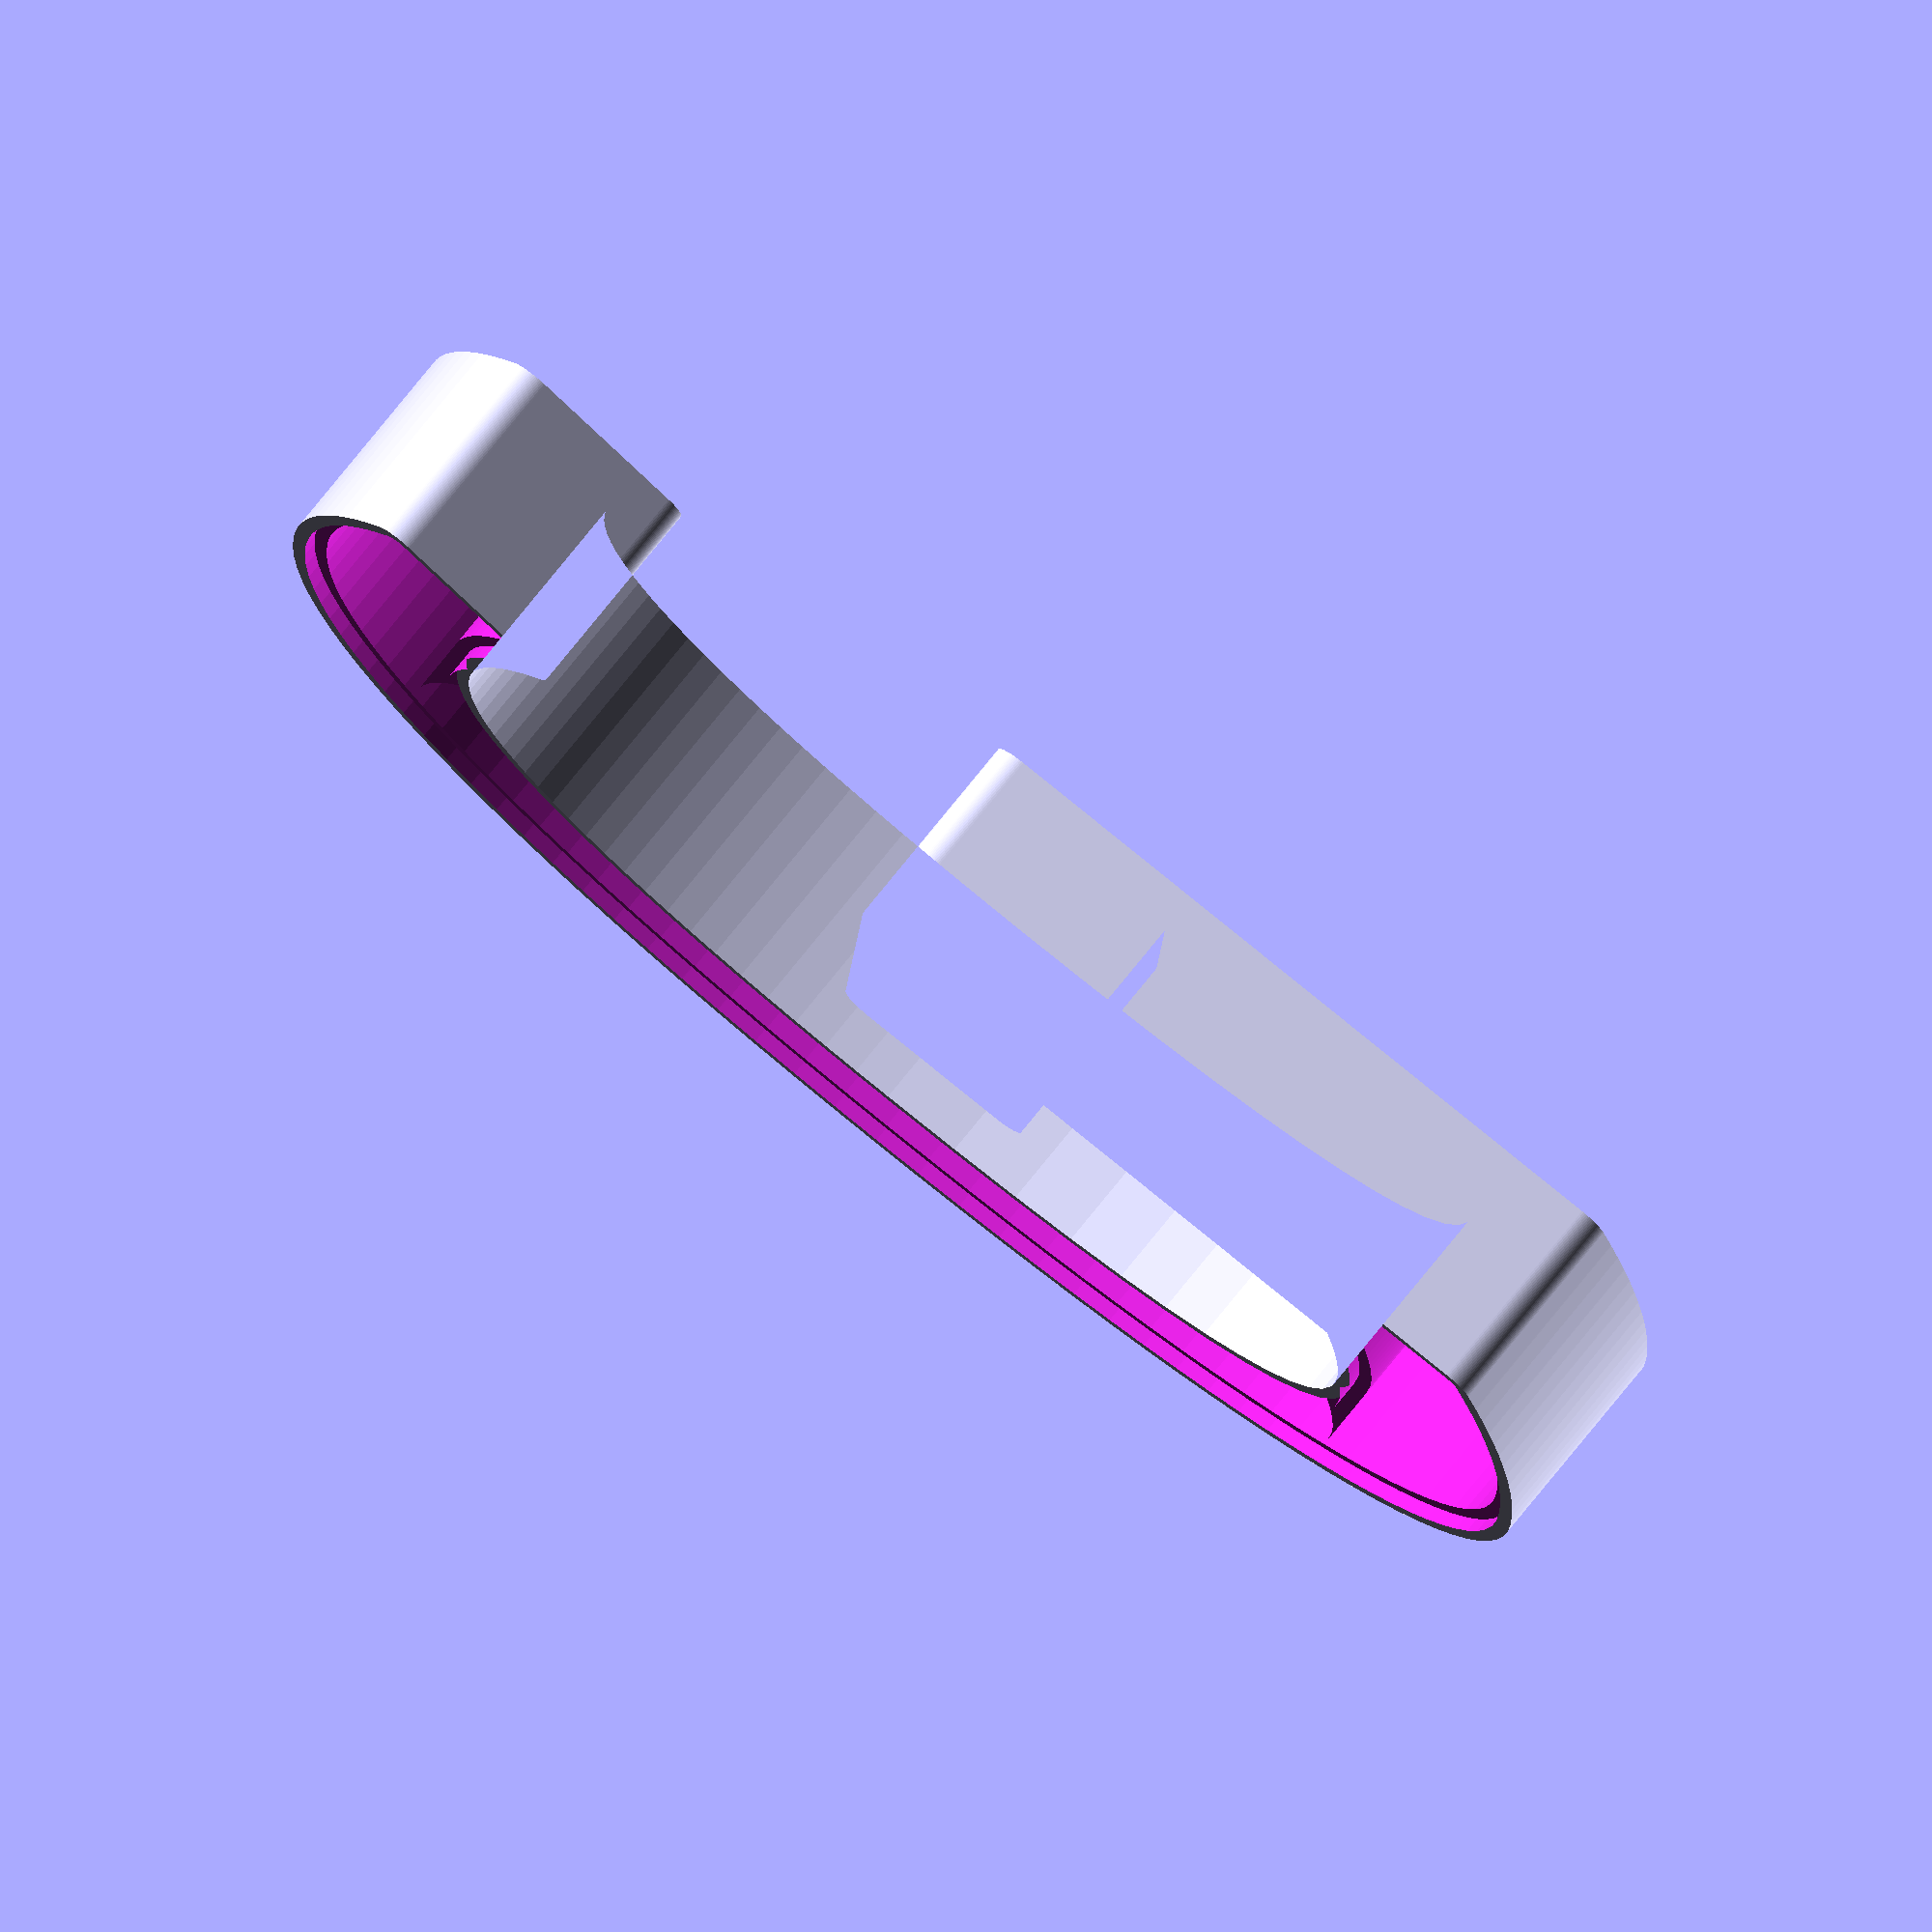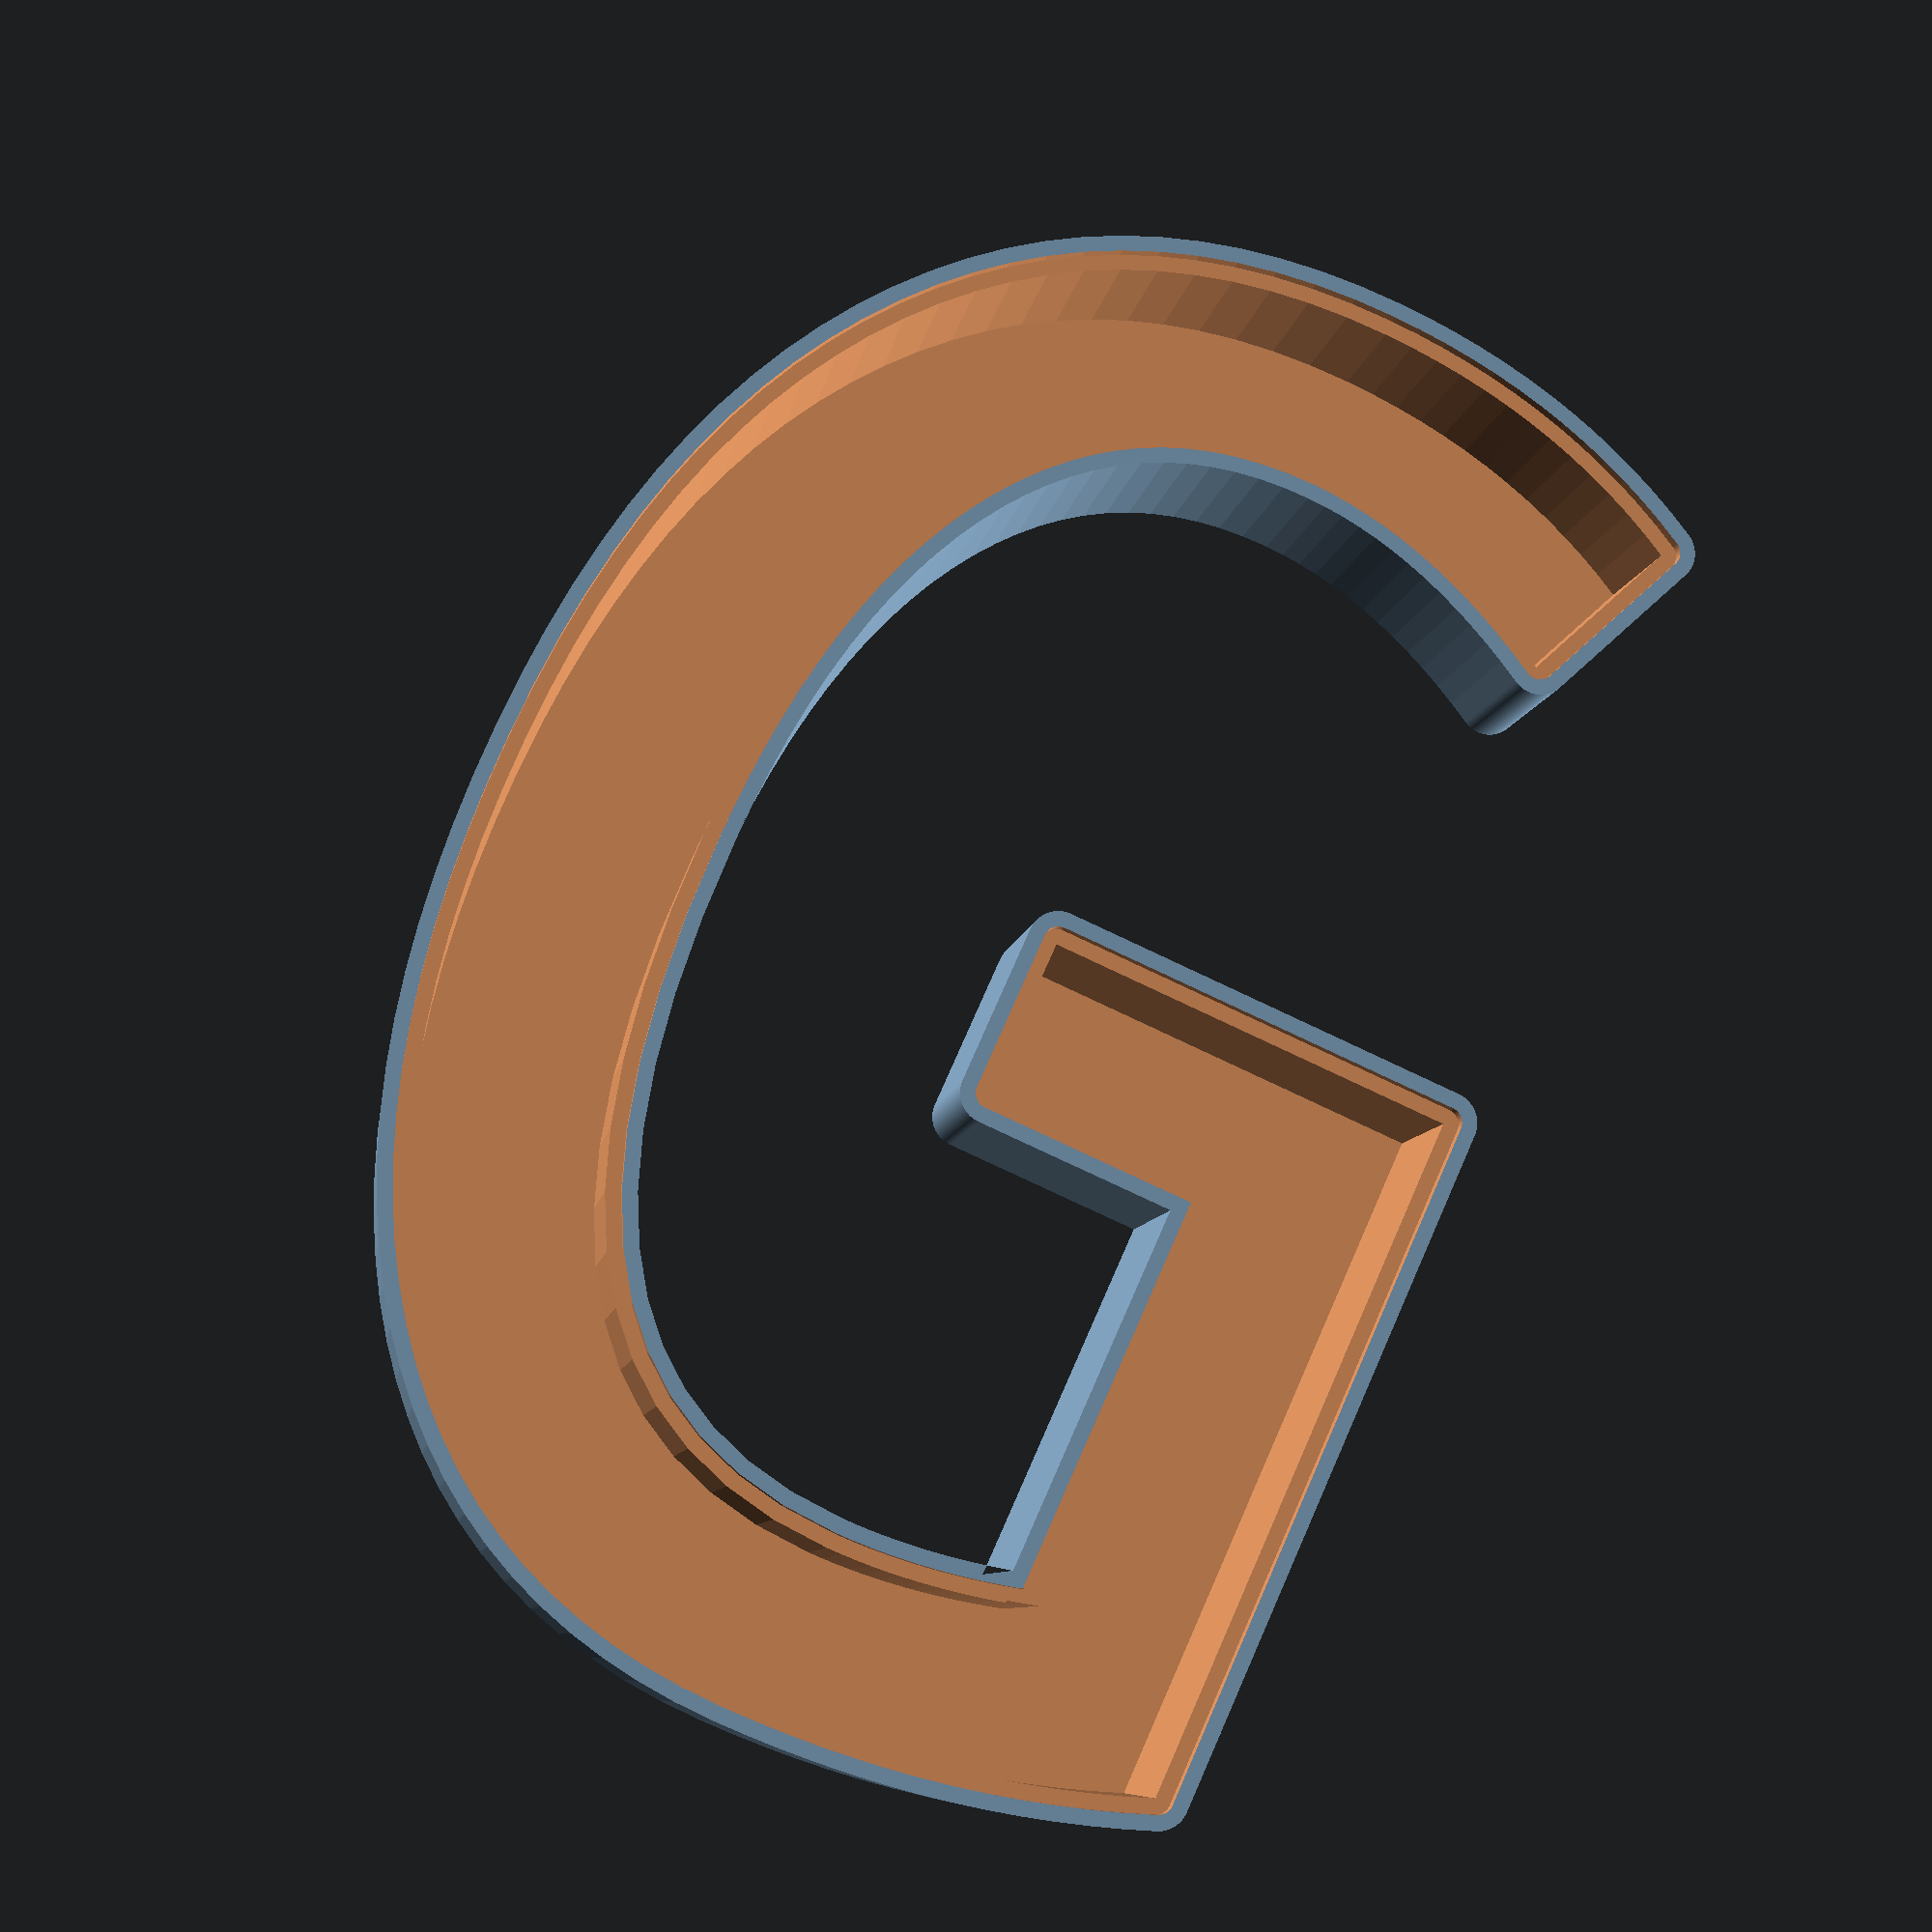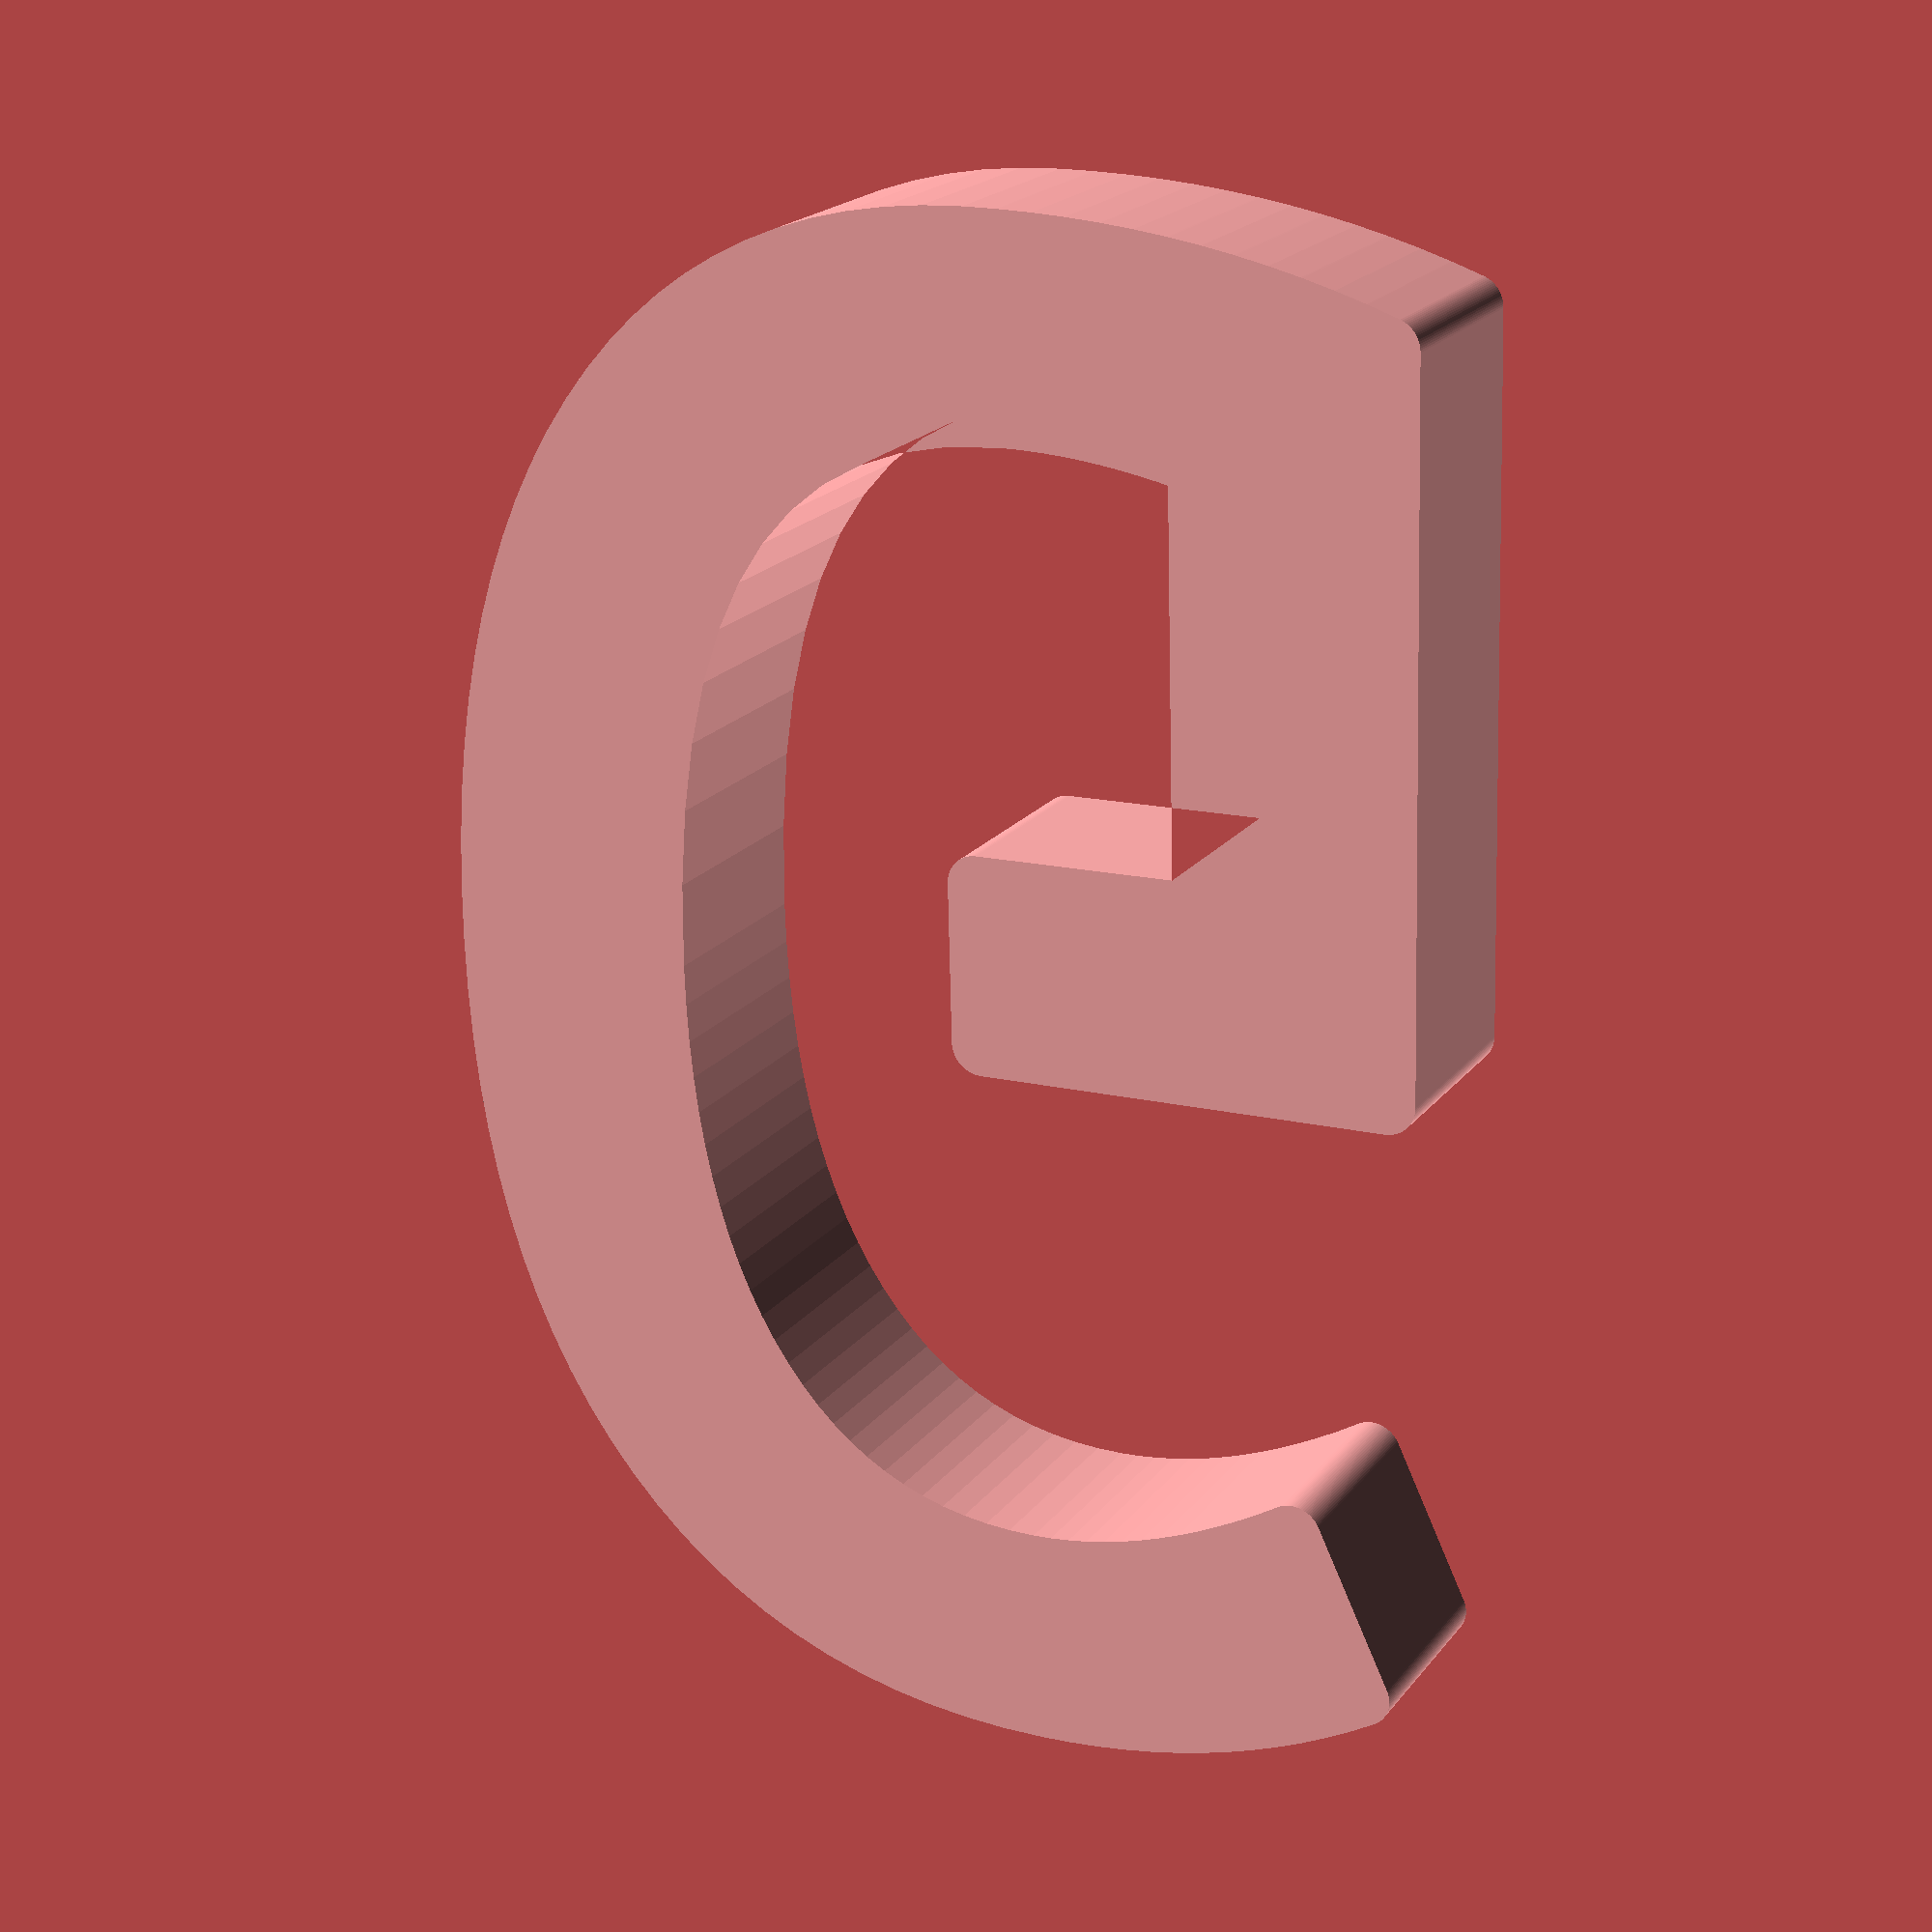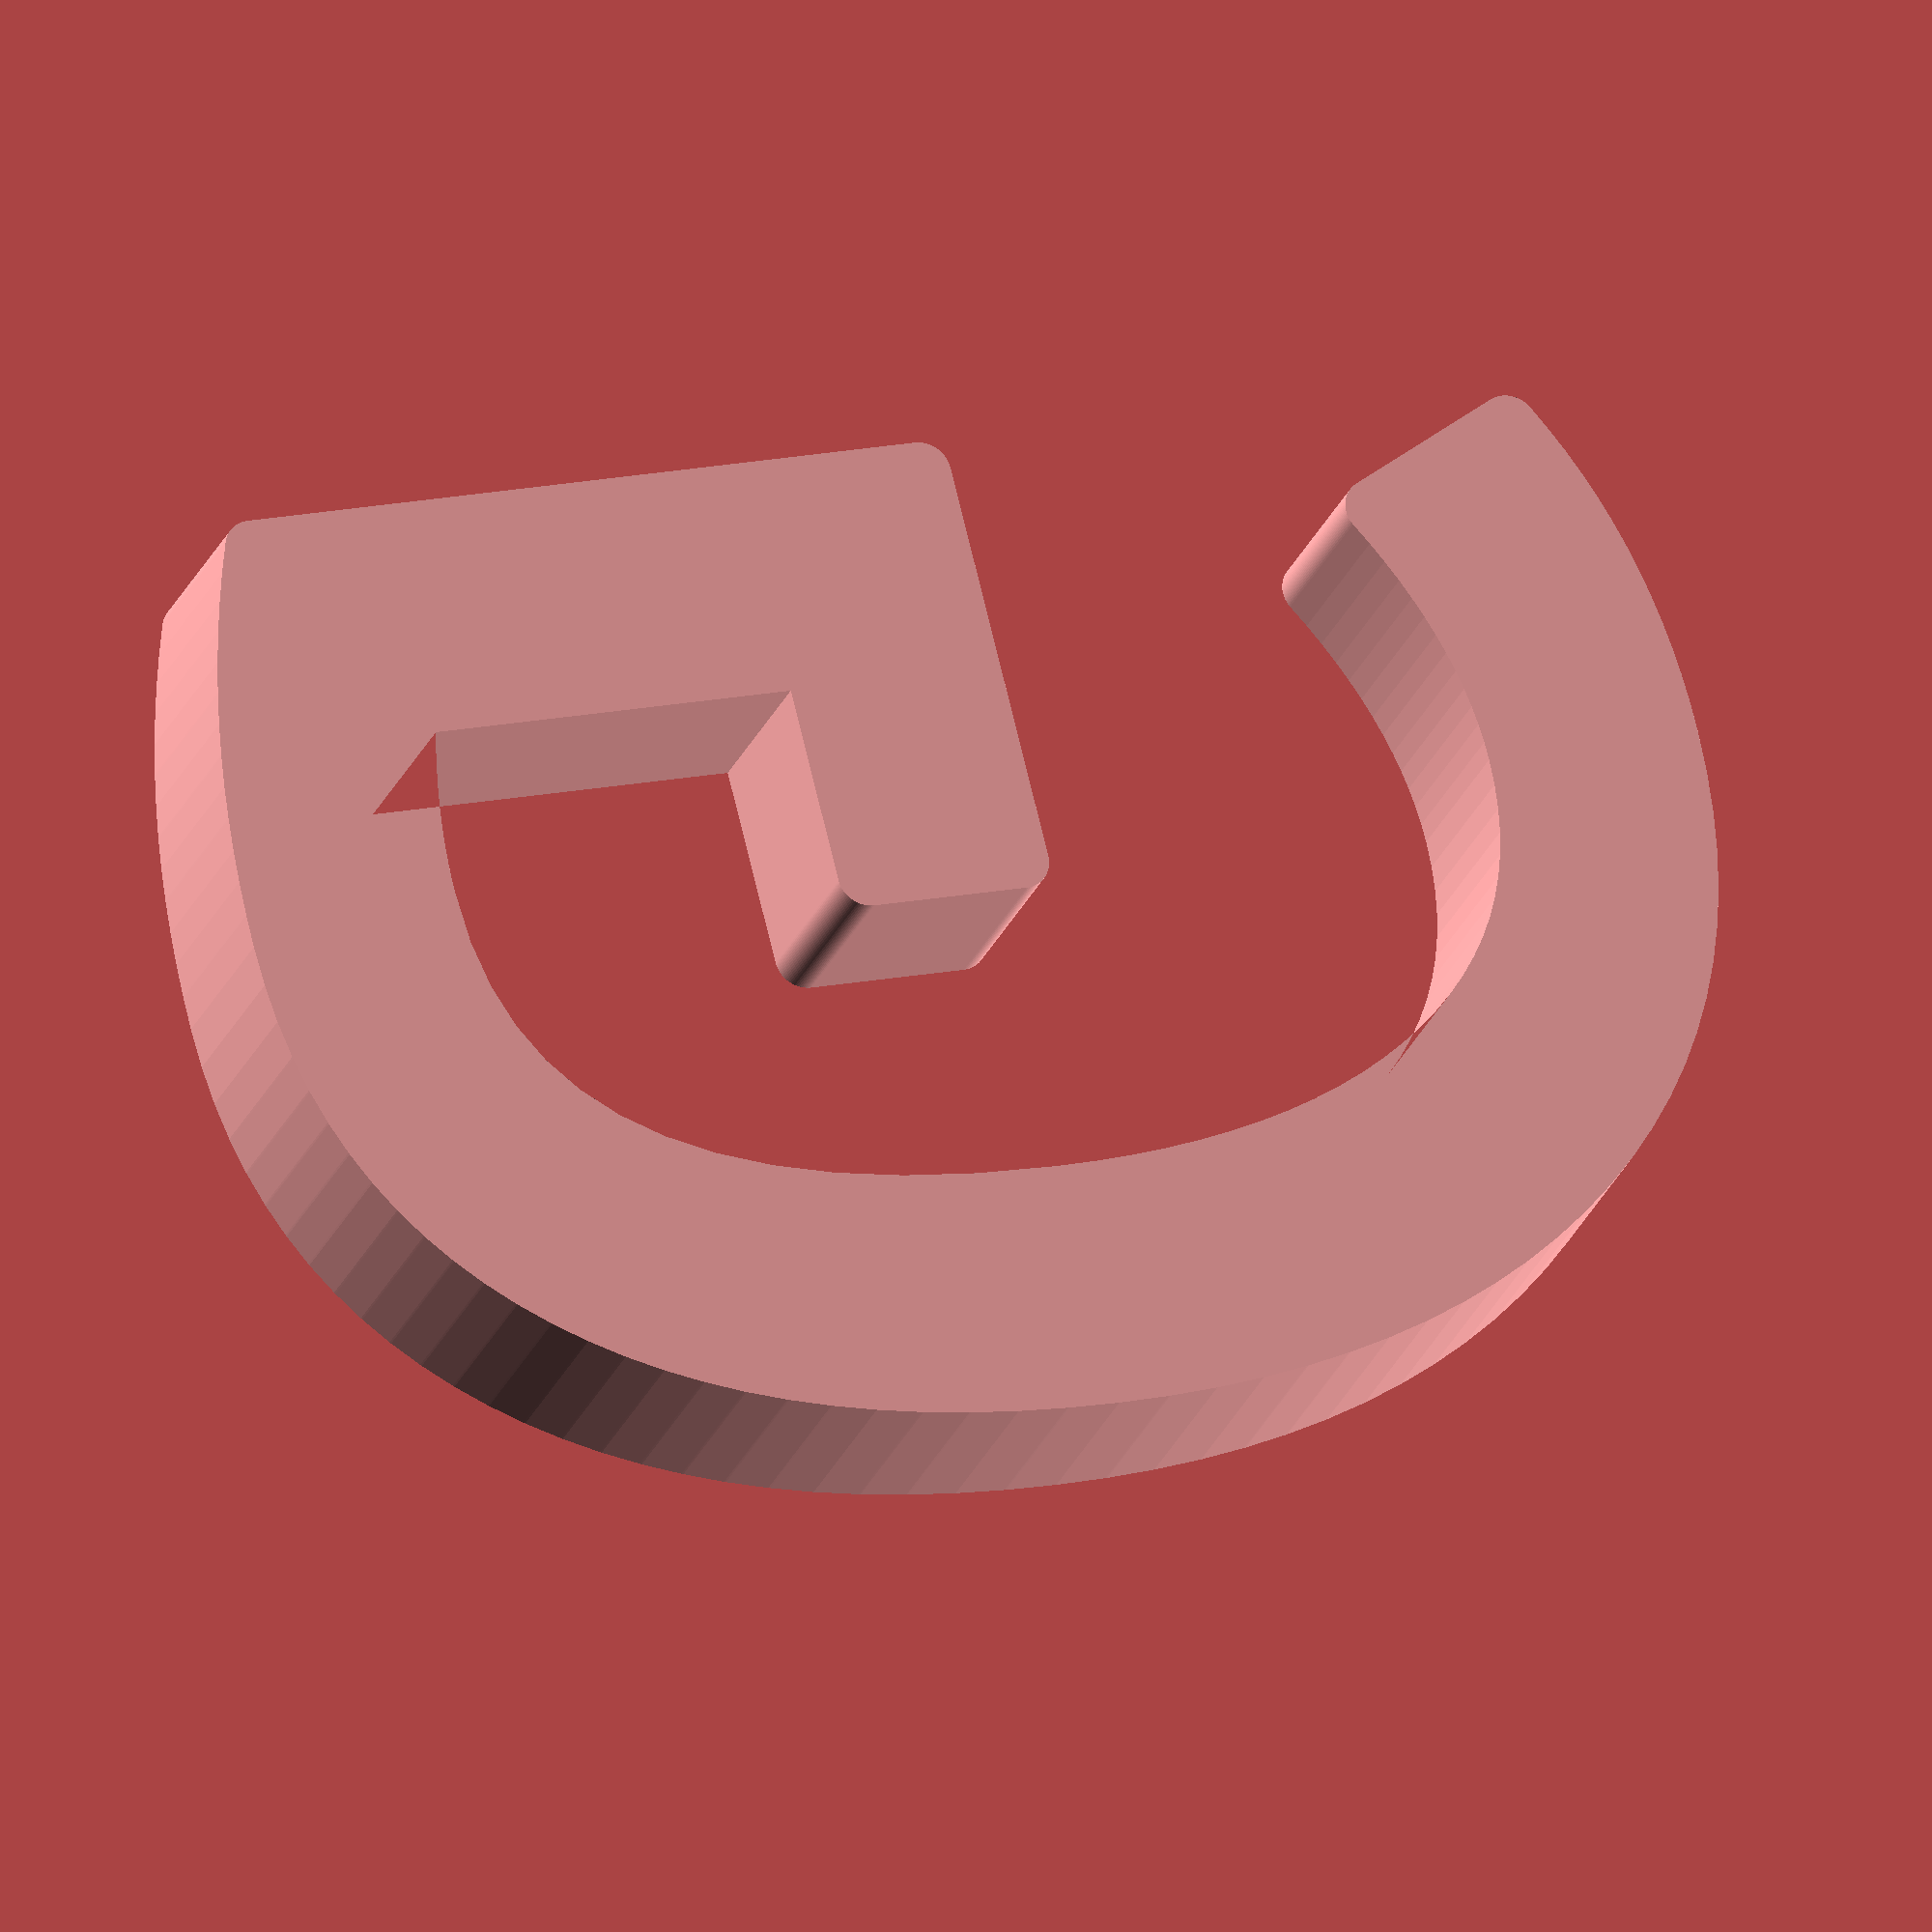
<openscad>

//Sign body maker V3 - bigclivedotcom
letter = "G"; //Sign character to make
style = "Noto Mono"; //See "Help" and "Font List"
size = 100; //Size of character (height)
depth = 14; //Depth of sign character
$fn=100; //Curve facets - higher is smoother
walls = 2; //Side wall thickness
base=1; //Base thickness (-1 for open back)
face = 1; //Face thickness
//Don't change variables below here
sized=size-(2*walls);
difference(){
     linear_extrude(height=depth)
	  minkowski(){
	  text(letter,sized,style);
	  circle(walls);
     }
//Lip for front face (half wall thickness)
     translate([0,0,depth-face])
	  linear_extrude(height=2*face)
	  minkowski(){
	  text(letter,sized,style);
	  circle(walls/2);
     }
//hollow core of letter
     translate([0,0,base])
	  linear_extrude(height=depth+2)
	  text(letter,sized,style);
}

</openscad>
<views>
elev=282.5 azim=273.0 roll=38.9 proj=o view=solid
elev=188.1 azim=204.0 roll=187.6 proj=p view=wireframe
elev=160.5 azim=1.5 roll=334.1 proj=p view=wireframe
elev=203.5 azim=104.0 roll=17.0 proj=o view=wireframe
</views>
